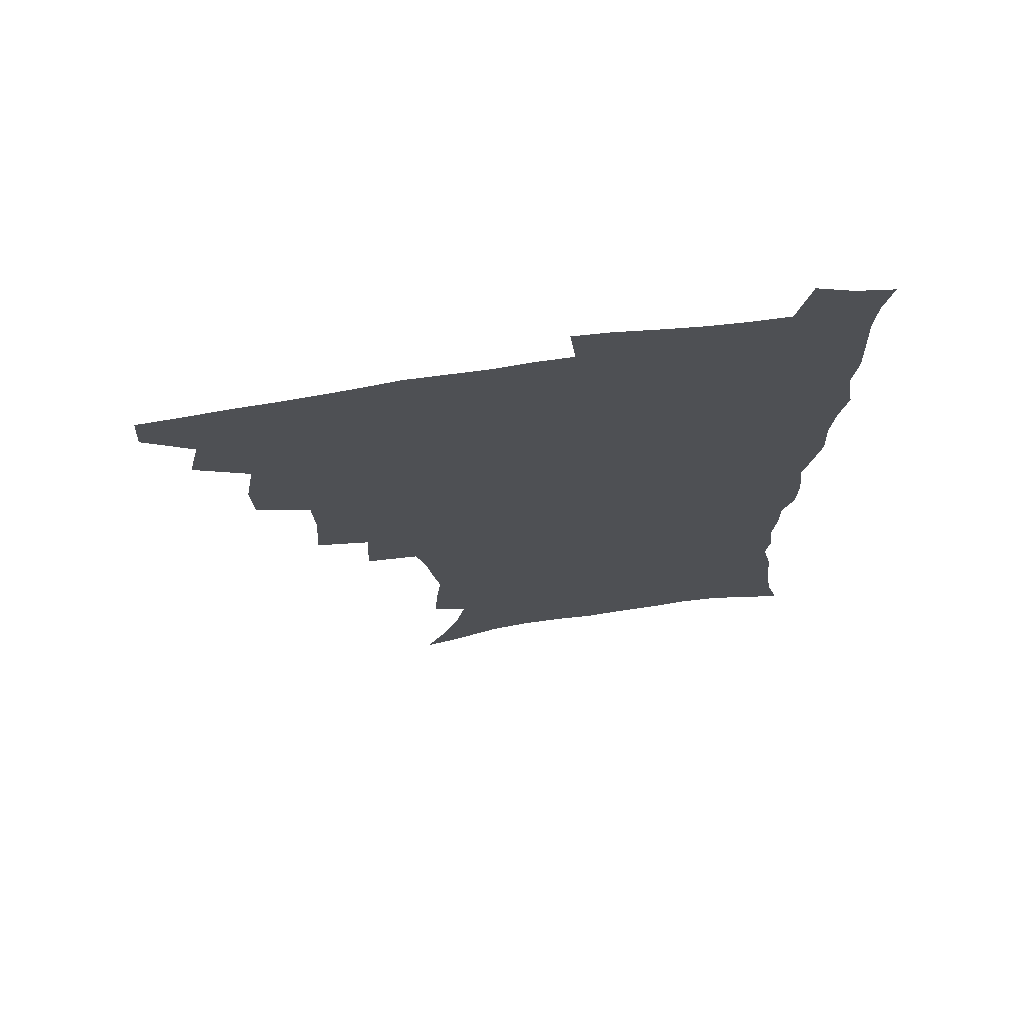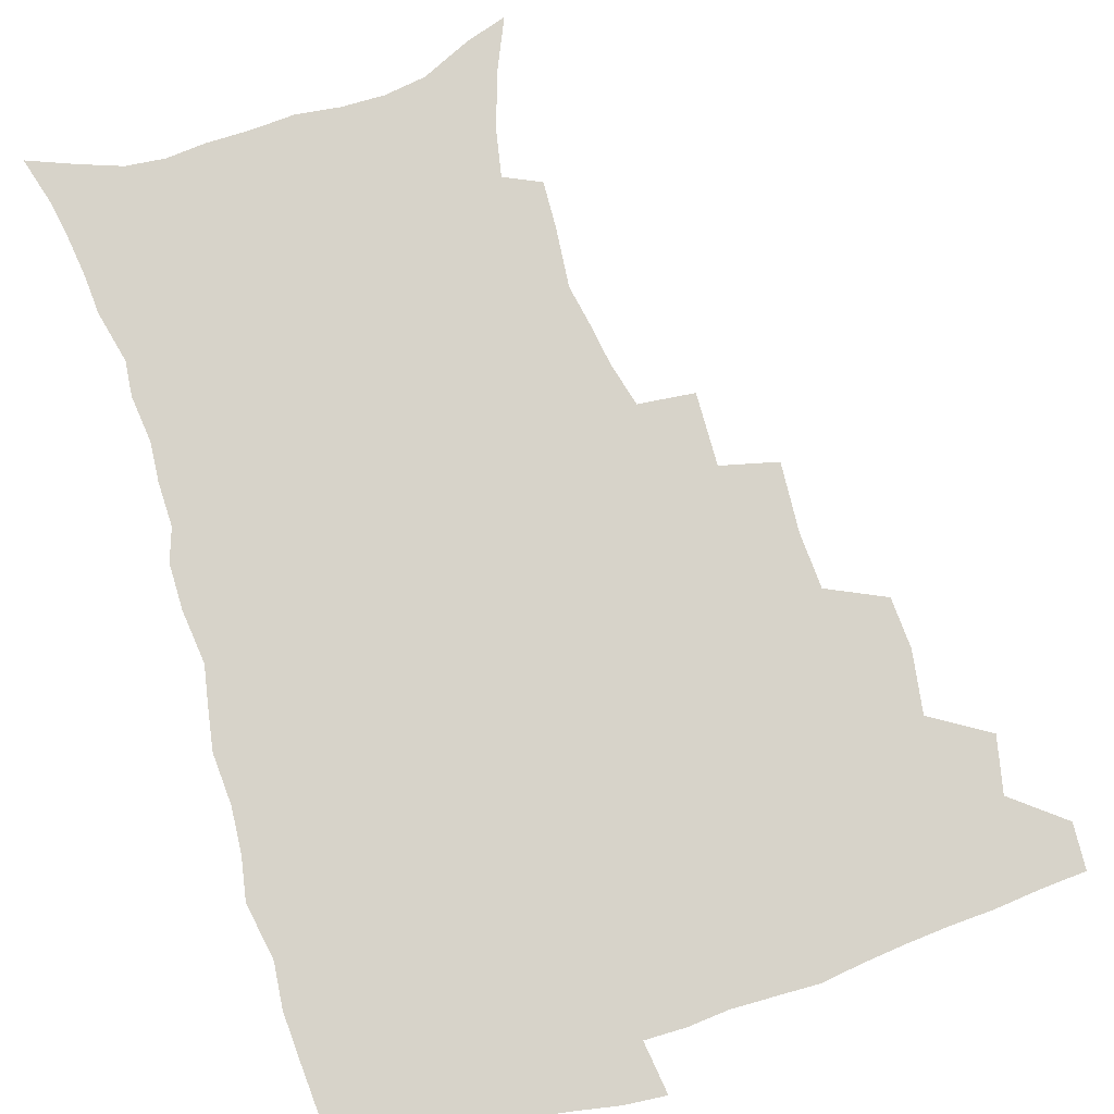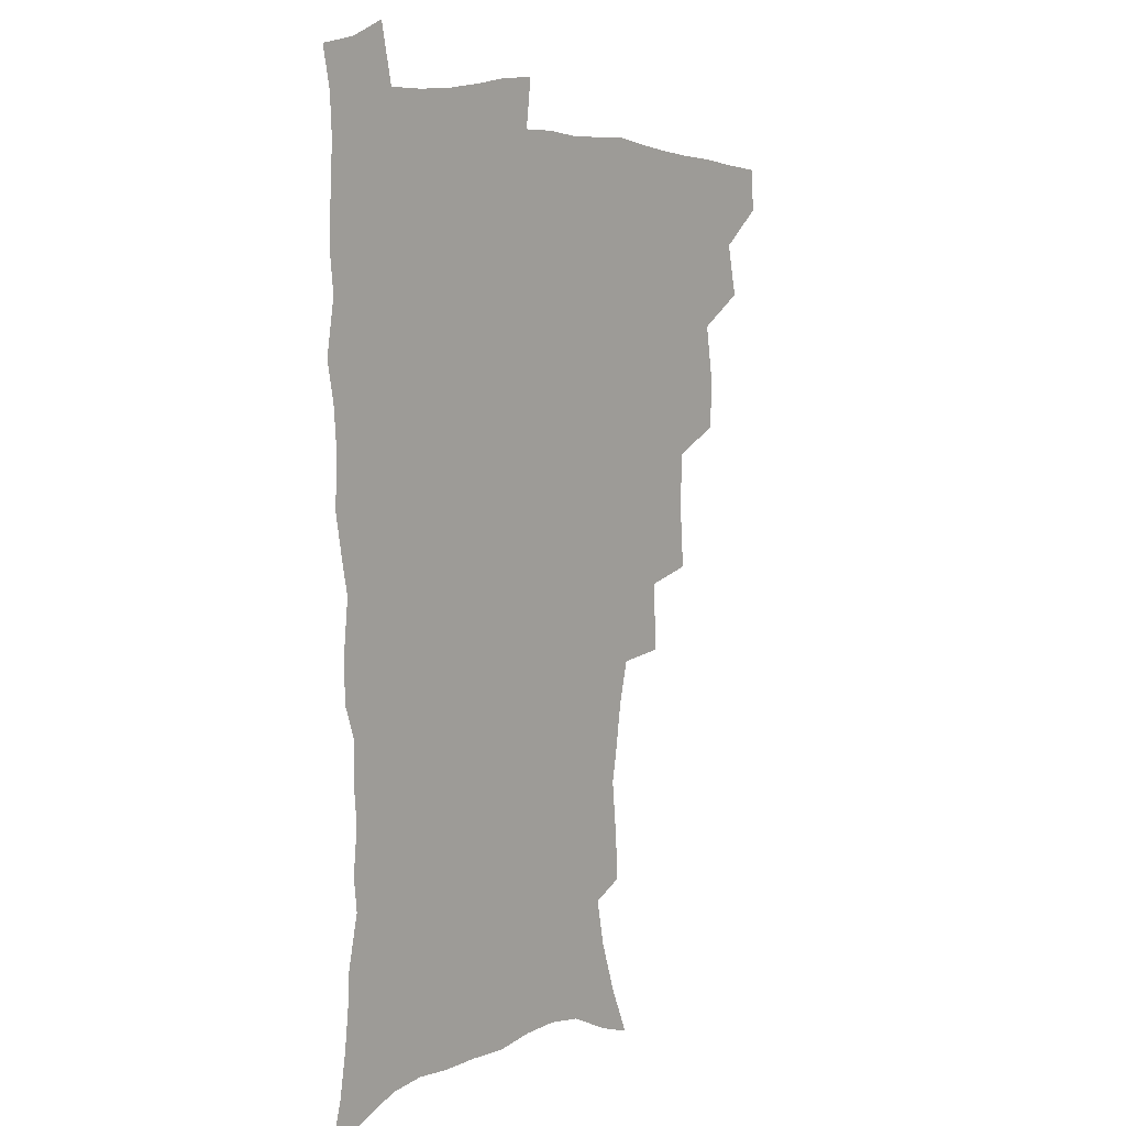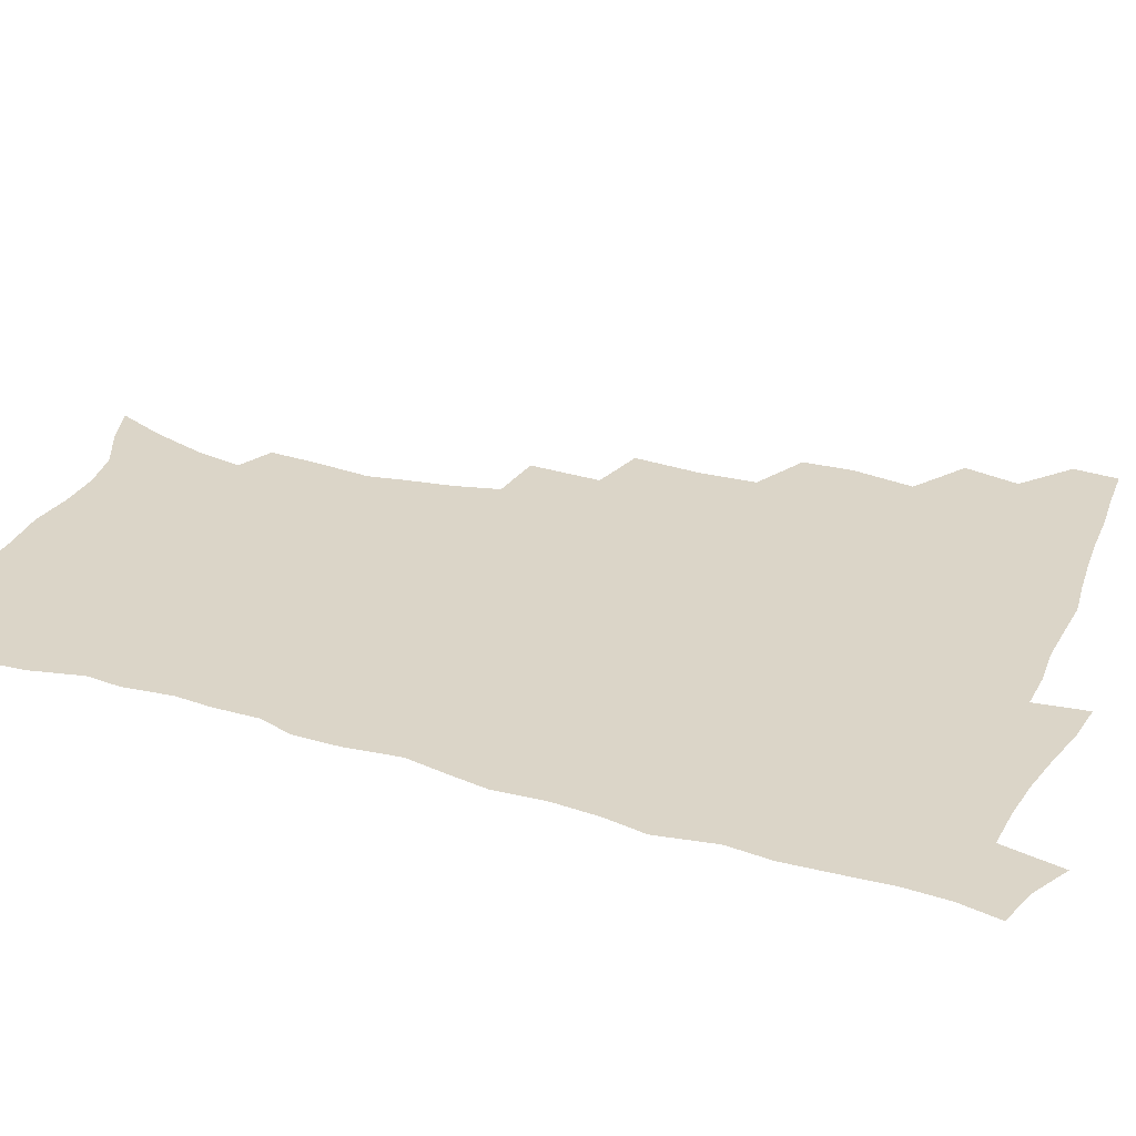
<metadata>
{"format":"obj","ext":"obj","renderer":"f3d","projection":"perspective","resolution":1024,"background":"white","views":[{"elev":71.6,"azim":-8.3,"up":"+Y"},{"elev":76.1,"azim":162.3,"up":"+Z"},{"elev":6.2,"azim":126.4,"up":"+Y"},{"elev":29.5,"azim":112.7,"up":"+Z"}]}
</metadata>
<code>
v 464.9 490.9 0
v 466 506.9 0
v 478.2 456.9 0
v 482.7 476.5 0
v 482.9 492.5 0
v 482.6 508 0
v 495.5 404.6 0
v 494.7 422.6 0
v 498.3 444.4 0
v 499.4 462.2 0
v 500.4 478.5 0
v 499.1 493.9 0
v 497.7 509.5 0
v 514.7 350.7 0
v 516.5 375.3 0
v 515.6 395 0
v 517.3 416.3 0
v 516.6 432.9 0
v 517.4 450.2 0
v 518.3 466.1 0
v 516.4 480.2 0
v 515.1 494.7 0
v 513.4 510.1 0
v 533.6 319.9 0
v 534.6 345.7 0
v 533.8 366.1 0
v 533.5 385.8 0
v 533 403.6 0
v 531.7 418.7 0
v 531.1 434.2 0
v 532.2 451.6 0
v 532.3 467 0
v 531.2 481.4 0
v 529.8 496 0
v 528.2 511.3 0
v 559 234 0
v 559.9 250.4 0
v 562.1 272.2 0
v 559.7 285.4 0
v 557.3 301.9 0
v 553.4 317.6 0
v 551.1 336.8 0
v 549.8 355.5 0
v 548.6 373.1 0
v 548.5 391.6 0
v 547.4 406.6 0
v 546.8 422.3 0
v 547.7 439.1 0
v 547 453.5 0
v 547.2 468.2 0
v 545.6 482.7 0
v 544.4 497.2 0
v 542.8 512.8 0
v 553.5 172.7 0
v 561.5 190.5 0
v 568.3 210.4 0
v 571.9 227.9 0
v 572.6 244.6 0
v 573 261.6 0
v 572.6 278.2 0
v 571.5 295.9 0
v 568.8 310.4 0
v 567 328 0
v 564.5 343.2 0
v 564.1 362.2 0
v 563.4 379.5 0
v 561.6 393.3 0
v 562.3 410.8 0
v 562.4 426.6 0
v 561.9 441 0
v 562.2 455.8 0
v 561 469.5 0
v 560.9 483.3 0
v 559.3 497.8 0
v 557.1 514.7 0
v 568.1 177.4 0
v 574.2 194.1 0
v 583.5 219.8 0
v 585 237 0
v 585.5 253.9 0
v 584.2 267 0
v 583.8 284.2 0
v 583.3 303.9 0
v 581.9 319.3 0
v 579.8 333.9 0
v 578.8 350.9 0
v 577.3 365.7 0
v 577.3 383.9 0
v 577 399 0
v 575.8 412.4 0
v 576.4 429 0
v 576.2 443 0
v 575.9 456.6 0
v 575.2 470.1 0
v 575 483.8 0
v 573.7 498.5 0
v 572.2 514.2 0
v 585.8 185.5 0
v 593.4 207.8 0
v 595.6 224.1 0
v 596.7 241.2 0
v 596.9 258.6 0
v 596.3 274.2 0
v 595.8 290.3 0
v 594.4 304.9 0
v 593.8 325.2 0
v 592.2 336.9 0
v 591.5 354.3 0
v 590.6 369.5 0
v 590.1 384.4 0
v 590.2 401.1 0
v 589.6 414.8 0
v 589.6 429.1 0
v 589.7 443.6 0
v 589.4 457 0
v 589.3 470.7 0
v 588.9 484.4 0
v 587.9 499 0
v 587.1 513.7 0
v 600.7 187.7 0
v 606 209.3 0
v 608.2 228.5 0
v 608.5 245 0
v 608.1 259.6 0
v 607.2 273.7 0
v 607.1 293.4 0
v 606.6 310.6 0
v 605.5 324.8 0
v 604.5 340.2 0
v 604.1 357.4 0
v 603.6 372.3 0
v 603.1 386.4 0
v 603 401.9 0
v 603.2 416.9 0
v 603.1 430.5 0
v 603.2 444.3 0
v 603.2 457.5 0
v 603.3 470.9 0
v 603.4 484.4 0
v 602.9 498.3 0
v 601.3 514.9 0
v 616 187.4 0
v 619.2 211.3 0
v 620.1 229.3 0
v 620.1 246.3 0
v 620 264.6 0
v 619.4 281 0
v 618.7 293.1 0
v 617.9 313.7 0
v 617.4 326.6 0
v 616.8 343.2 0
v 616.4 357.8 0
v 616.1 372.2 0
v 616 388.5 0
v 615.9 403.2 0
v 616 417.4 0
v 616.2 430.9 0
v 616.3 444 0
v 616.7 457.6 0
v 617.5 471.4 0
v 617.4 484.3 0
v 616.9 498.2 0
v 615.7 514.6 0
v 613.4 532.8 0
v 631.8 185.2 0
v 632.2 210.3 0
v 632.2 233.1 0
v 632 247.8 0
v 631.5 265.6 0
v 631 279.7 0
v 630.4 296.7 0
v 629.7 312.1 0
v 629.2 327.7 0
v 628.7 344.2 0
v 628.7 357.1 0
v 628.5 373.1 0
v 628.5 388.1 0
v 628.6 402.7 0
v 628.7 416.9 0
v 629.3 432.4 0
v 629.6 444.6 0
v 630 457.6 0
v 630.6 471.1 0
v 630.8 484.3 0
v 630.8 498 0
v 630 513.8 0
v 627.9 531.4 0
v 647.7 186.1 0
v 645.5 211.9 0
v 645.1 228.4 0
v 644.1 246 0
v 642.9 265 0
v 642.4 280.2 0
v 641.7 297.2 0
v 641.2 313.1 0
v 641.4 326 0
v 640.8 342.4 0
v 640.7 357.9 0
v 641 372.1 0
v 641.1 387.1 0
v 641.3 401.7 0
v 641.3 417.5 0
v 642 430.7 0
v 642.6 443.8 0
v 643.2 457.2 0
v 643.7 471 0
v 644.2 484 0
v 644.7 497.4 0
v 645.7 510.5 0
v 643.3 528.4 0
v 663.2 186 0
v 659.5 208.7 0
v 657 229.4 0
v 656.3 244 0
v 654.4 263.9 0
v 654.5 277.5 0
v 653 296.7 0
v 652.9 311.2 0
v 653.1 325.1 0
v 652.8 340.9 0
v 652.8 356.3 0
v 653.9 369.4 0
v 653.8 384.8 0
v 654.7 398.3 0
v 654.1 415.3 0
v 654.9 429 0
v 656 441.8 0
v 656.3 456.4 0
v 656.8 470.3 0
v 657.7 483.4 0
v 658.5 496.9 0
v 659 510.4 0
v 658.7 525.9 0
v 677.5 187.2 0
v 673 207.1 0
v 670 226.1 0
v 668.4 242.8 0
v 667.2 259.1 0
v 666.1 275.9 0
v 664.9 293.2 0
v 664.5 308.7 0
v 665.4 321.9 0
v 665 338.2 0
v 666.3 351.5 0
v 666.5 366.5 0
v 666.2 383 0
v 667.3 396.4 0
v 666.7 413.4 0
v 668.1 426.7 0
v 668.9 440.8 0
v 670.1 454.3 0
v 670.4 468.8 0
v 671 483.1 0
v 672.3 496.3 0
v 673.1 510.3 0
v 673.8 524.5 0
v 691.5 185.7 0
v 687.7 202.6 0
v 684.1 221 0
v 681 239.5 0
v 679.3 256 0
v 678.6 271.5 0
v 677.5 288 0
v 678.5 301.4 0
v 677.1 319.4 0
v 678.4 332.7 0
v 678.4 348.5 0
v 679.6 362.3 0
v 679.3 378.8 0
v 680.7 392.7 0
v 681.3 408.1 0
v 681.9 423 0
v 682.3 438.2 0
v 684.1 451.7 0
v 683.6 468 0
v 684.9 481.5 0
v 685.9 495.3 0
v 687.6 509.4 0
v 688.7 524.1 0
v 693.4 545.3 0
v 707.4 179.9 0
v 702.9 197 0
v 699.6 213.6 0
v 697.2 230.1 0
v 693.4 249 0
v 692.6 264.1 0
v 691.5 280.3 0
v 690.9 296.1 0
v 691.7 310.5 0
v 692.8 324.6 0
v 694.5 338.6 0
v 693.7 355.7 0
v 694.6 370.8 0
v 696.8 384.6 0
v 696.7 401.1 0
v 698.5 415.5 0
v 697.1 433.3 0
v 700 446.8 0
v 698.3 464.6 0
v 698.8 479.3 0
v 700.8 493.3 0
v 702.3 507.9 0
v 703.1 522.5 0
v 707.5 538.7 0
v 723.3 173.4 0
v 718.8 190.2 0
v 716.3 204.8 0
v 714.6 219.2 0
v 713.7 233.4 0
v 709.6 252.2 0
v 710.9 264.5 0
v 709.2 281.5 0
v 710.5 295.2 0
v 710.4 311.1 0
v 714.4 322.8 0
v 714.7 339.1 0
v 712.7 358.2 0
v 715.5 372.2 0
v 718.1 386.9 0
v 717.2 405 0
v 718.5 421.1 0
v 721.4 435.9 0
v 718 456 0
v 719.7 471.7 0
v 719 488.5 0
v 718 505.7 0
v 718.8 520.8 0
v 721.9 535.3 0
f 4 5 1
f 1 5 2
f 5 6 2
f 9 10 3
f 3 10 4
f 10 11 4
f 4 11 5
f 11 12 5
f 5 12 6
f 12 13 6
f 16 17 7
f 7 17 8
f 17 18 8
f 8 18 9
f 18 19 9
f 9 19 10
f 19 20 10
f 10 20 11
f 20 21 11
f 11 21 12
f 21 22 12
f 12 22 13
f 22 23 13
f 25 26 14
f 14 26 15
f 26 27 15
f 15 27 16
f 27 28 16
f 16 28 17
f 28 29 17
f 17 29 18
f 29 30 18
f 18 30 19
f 30 31 19
f 19 31 20
f 31 32 20
f 20 32 21
f 32 33 21
f 21 33 22
f 33 34 22
f 22 34 23
f 34 35 23
f 41 42 24
f 24 42 25
f 42 43 25
f 25 43 26
f 43 44 26
f 26 44 27
f 44 45 27
f 27 45 28
f 45 46 28
f 28 46 29
f 46 47 29
f 29 47 30
f 47 48 30
f 30 48 31
f 48 49 31
f 31 49 32
f 49 50 32
f 32 50 33
f 50 51 33
f 33 51 34
f 51 52 34
f 34 52 35
f 52 53 35
f 57 58 36
f 36 58 37
f 58 59 37
f 37 59 38
f 59 60 38
f 38 60 39
f 60 61 39
f 39 61 40
f 61 62 40
f 40 62 41
f 62 63 41
f 41 63 42
f 63 64 42
f 42 64 43
f 64 65 43
f 43 65 44
f 65 66 44
f 44 66 45
f 66 67 45
f 45 67 46
f 67 68 46
f 46 68 47
f 68 69 47
f 47 69 48
f 69 70 48
f 48 70 49
f 70 71 49
f 49 71 50
f 71 72 50
f 50 72 51
f 72 73 51
f 51 73 52
f 73 74 52
f 52 74 53
f 74 75 53
f 54 76 55
f 76 77 55
f 55 77 56
f 77 78 56
f 56 78 57
f 78 79 57
f 57 79 58
f 79 80 58
f 58 80 59
f 80 81 59
f 59 81 60
f 81 82 60
f 60 82 61
f 82 83 61
f 61 83 62
f 83 84 62
f 62 84 63
f 84 85 63
f 63 85 64
f 85 86 64
f 64 86 65
f 86 87 65
f 65 87 66
f 87 88 66
f 66 88 67
f 88 89 67
f 67 89 68
f 89 90 68
f 68 90 69
f 90 91 69
f 69 91 70
f 91 92 70
f 70 92 71
f 92 93 71
f 71 93 72
f 93 94 72
f 72 94 73
f 94 95 73
f 73 95 74
f 95 96 74
f 74 96 75
f 96 97 75
f 76 98 77
f 98 99 77
f 77 99 78
f 99 100 78
f 78 100 79
f 100 101 79
f 79 101 80
f 101 102 80
f 80 102 81
f 102 103 81
f 81 103 82
f 103 104 82
f 82 104 83
f 104 105 83
f 83 105 84
f 105 106 84
f 84 106 85
f 106 107 85
f 85 107 86
f 107 108 86
f 86 108 87
f 108 109 87
f 87 109 88
f 109 110 88
f 88 110 89
f 110 111 89
f 89 111 90
f 111 112 90
f 90 112 91
f 112 113 91
f 91 113 92
f 113 114 92
f 92 114 93
f 114 115 93
f 93 115 94
f 115 116 94
f 94 116 95
f 116 117 95
f 95 117 96
f 117 118 96
f 96 118 97
f 118 119 97
f 98 120 99
f 120 121 99
f 99 121 100
f 121 122 100
f 100 122 101
f 122 123 101
f 101 123 102
f 123 124 102
f 102 124 103
f 124 125 103
f 103 125 104
f 125 126 104
f 104 126 105
f 126 127 105
f 105 127 106
f 127 128 106
f 106 128 107
f 128 129 107
f 107 129 108
f 129 130 108
f 108 130 109
f 130 131 109
f 109 131 110
f 131 132 110
f 110 132 111
f 132 133 111
f 111 133 112
f 133 134 112
f 112 134 113
f 134 135 113
f 113 135 114
f 135 136 114
f 114 136 115
f 136 137 115
f 115 137 116
f 137 138 116
f 116 138 117
f 138 139 117
f 117 139 118
f 139 140 118
f 118 140 119
f 140 141 119
f 120 142 121
f 142 143 121
f 121 143 122
f 143 144 122
f 122 144 123
f 144 145 123
f 123 145 124
f 145 146 124
f 124 146 125
f 146 147 125
f 125 147 126
f 147 148 126
f 126 148 127
f 148 149 127
f 127 149 128
f 149 150 128
f 128 150 129
f 150 151 129
f 129 151 130
f 151 152 130
f 130 152 131
f 152 153 131
f 131 153 132
f 153 154 132
f 132 154 133
f 154 155 133
f 133 155 134
f 155 156 134
f 134 156 135
f 156 157 135
f 135 157 136
f 157 158 136
f 136 158 137
f 158 159 137
f 137 159 138
f 159 160 138
f 138 160 139
f 160 161 139
f 139 161 140
f 161 162 140
f 140 162 141
f 162 163 141
f 142 165 143
f 165 166 143
f 143 166 144
f 166 167 144
f 144 167 145
f 167 168 145
f 145 168 146
f 168 169 146
f 146 169 147
f 169 170 147
f 147 170 148
f 170 171 148
f 148 171 149
f 171 172 149
f 149 172 150
f 172 173 150
f 150 173 151
f 173 174 151
f 151 174 152
f 174 175 152
f 152 175 153
f 175 176 153
f 153 176 154
f 176 177 154
f 154 177 155
f 177 178 155
f 155 178 156
f 178 179 156
f 156 179 157
f 179 180 157
f 157 180 158
f 180 181 158
f 158 181 159
f 181 182 159
f 159 182 160
f 182 183 160
f 160 183 161
f 183 184 161
f 161 184 162
f 184 185 162
f 162 185 163
f 185 186 163
f 163 186 164
f 186 187 164
f 165 188 166
f 188 189 166
f 166 189 167
f 189 190 167
f 167 190 168
f 190 191 168
f 168 191 169
f 191 192 169
f 169 192 170
f 192 193 170
f 170 193 171
f 193 194 171
f 171 194 172
f 194 195 172
f 172 195 173
f 195 196 173
f 173 196 174
f 196 197 174
f 174 197 175
f 197 198 175
f 175 198 176
f 198 199 176
f 176 199 177
f 199 200 177
f 177 200 178
f 200 201 178
f 178 201 179
f 201 202 179
f 179 202 180
f 202 203 180
f 180 203 181
f 203 204 181
f 181 204 182
f 204 205 182
f 182 205 183
f 205 206 183
f 183 206 184
f 206 207 184
f 184 207 185
f 207 208 185
f 185 208 186
f 208 209 186
f 186 209 187
f 209 210 187
f 188 211 189
f 211 212 189
f 189 212 190
f 212 213 190
f 190 213 191
f 213 214 191
f 191 214 192
f 214 215 192
f 192 215 193
f 215 216 193
f 193 216 194
f 216 217 194
f 194 217 195
f 217 218 195
f 195 218 196
f 218 219 196
f 196 219 197
f 219 220 197
f 197 220 198
f 220 221 198
f 198 221 199
f 221 222 199
f 199 222 200
f 222 223 200
f 200 223 201
f 223 224 201
f 201 224 202
f 224 225 202
f 202 225 203
f 225 226 203
f 203 226 204
f 226 227 204
f 204 227 205
f 227 228 205
f 205 228 206
f 228 229 206
f 206 229 207
f 229 230 207
f 207 230 208
f 230 231 208
f 208 231 209
f 231 232 209
f 209 232 210
f 232 233 210
f 211 234 212
f 234 235 212
f 212 235 213
f 235 236 213
f 213 236 214
f 236 237 214
f 214 237 215
f 237 238 215
f 215 238 216
f 238 239 216
f 216 239 217
f 239 240 217
f 217 240 218
f 240 241 218
f 218 241 219
f 241 242 219
f 219 242 220
f 242 243 220
f 220 243 221
f 243 244 221
f 221 244 222
f 244 245 222
f 222 245 223
f 245 246 223
f 223 246 224
f 246 247 224
f 224 247 225
f 247 248 225
f 225 248 226
f 248 249 226
f 226 249 227
f 249 250 227
f 227 250 228
f 250 251 228
f 228 251 229
f 251 252 229
f 229 252 230
f 252 253 230
f 230 253 231
f 253 254 231
f 231 254 232
f 254 255 232
f 232 255 233
f 255 256 233
f 234 257 235
f 257 258 235
f 235 258 236
f 258 259 236
f 236 259 237
f 259 260 237
f 237 260 238
f 260 261 238
f 238 261 239
f 261 262 239
f 239 262 240
f 262 263 240
f 240 263 241
f 263 264 241
f 241 264 242
f 264 265 242
f 242 265 243
f 265 266 243
f 243 266 244
f 266 267 244
f 244 267 245
f 267 268 245
f 245 268 246
f 268 269 246
f 246 269 247
f 269 270 247
f 247 270 248
f 270 271 248
f 248 271 249
f 271 272 249
f 249 272 250
f 272 273 250
f 250 273 251
f 273 274 251
f 251 274 252
f 274 275 252
f 252 275 253
f 275 276 253
f 253 276 254
f 276 277 254
f 254 277 255
f 277 278 255
f 255 278 256
f 278 279 256
f 257 281 258
f 281 282 258
f 258 282 259
f 282 283 259
f 259 283 260
f 283 284 260
f 260 284 261
f 284 285 261
f 261 285 262
f 285 286 262
f 262 286 263
f 286 287 263
f 263 287 264
f 287 288 264
f 264 288 265
f 288 289 265
f 265 289 266
f 289 290 266
f 266 290 267
f 290 291 267
f 267 291 268
f 291 292 268
f 268 292 269
f 292 293 269
f 269 293 270
f 293 294 270
f 270 294 271
f 294 295 271
f 271 295 272
f 295 296 272
f 272 296 273
f 296 297 273
f 273 297 274
f 297 298 274
f 274 298 275
f 298 299 275
f 275 299 276
f 299 300 276
f 276 300 277
f 300 301 277
f 277 301 278
f 301 302 278
f 278 302 279
f 302 303 279
f 279 303 280
f 303 304 280
f 281 305 282
f 305 306 282
f 282 306 283
f 306 307 283
f 283 307 284
f 307 308 284
f 284 308 285
f 308 309 285
f 285 309 286
f 309 310 286
f 286 310 287
f 310 311 287
f 287 311 288
f 311 312 288
f 288 312 289
f 312 313 289
f 289 313 290
f 313 314 290
f 290 314 291
f 314 315 291
f 291 315 292
f 315 316 292
f 292 316 293
f 316 317 293
f 293 317 294
f 317 318 294
f 294 318 295
f 318 319 295
f 295 319 296
f 319 320 296
f 296 320 297
f 320 321 297
f 297 321 298
f 321 322 298
f 298 322 299
f 322 323 299
f 299 323 300
f 323 324 300
f 300 324 301
f 324 325 301
f 301 325 302
f 325 326 302
f 302 326 303
f 326 327 303
f 303 327 304
f 327 328 304

</code>
